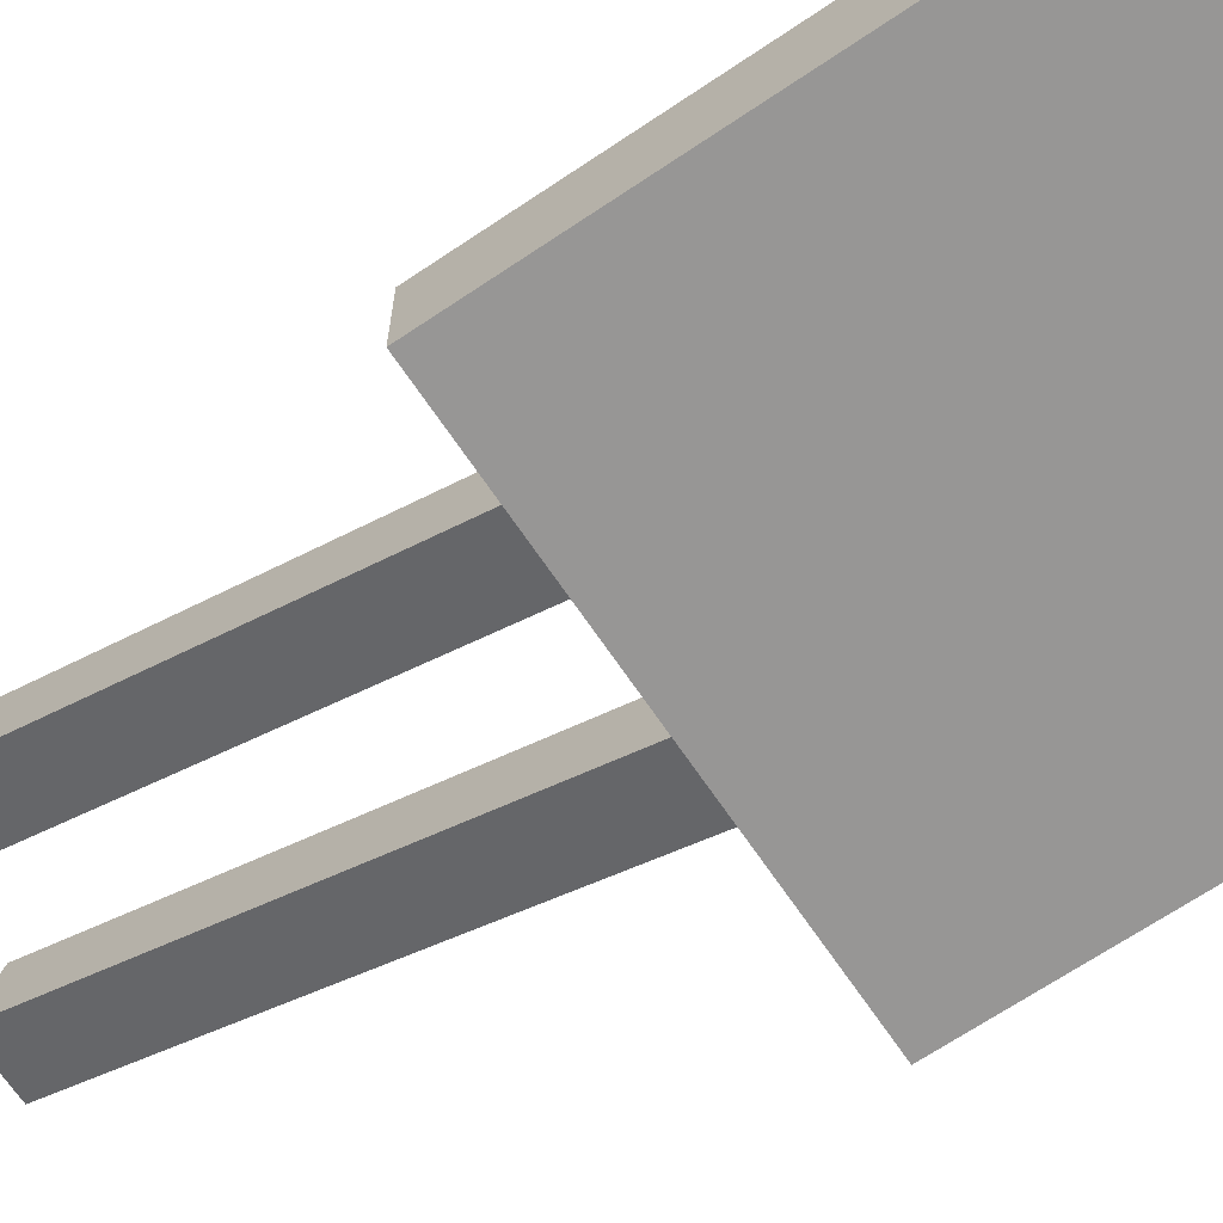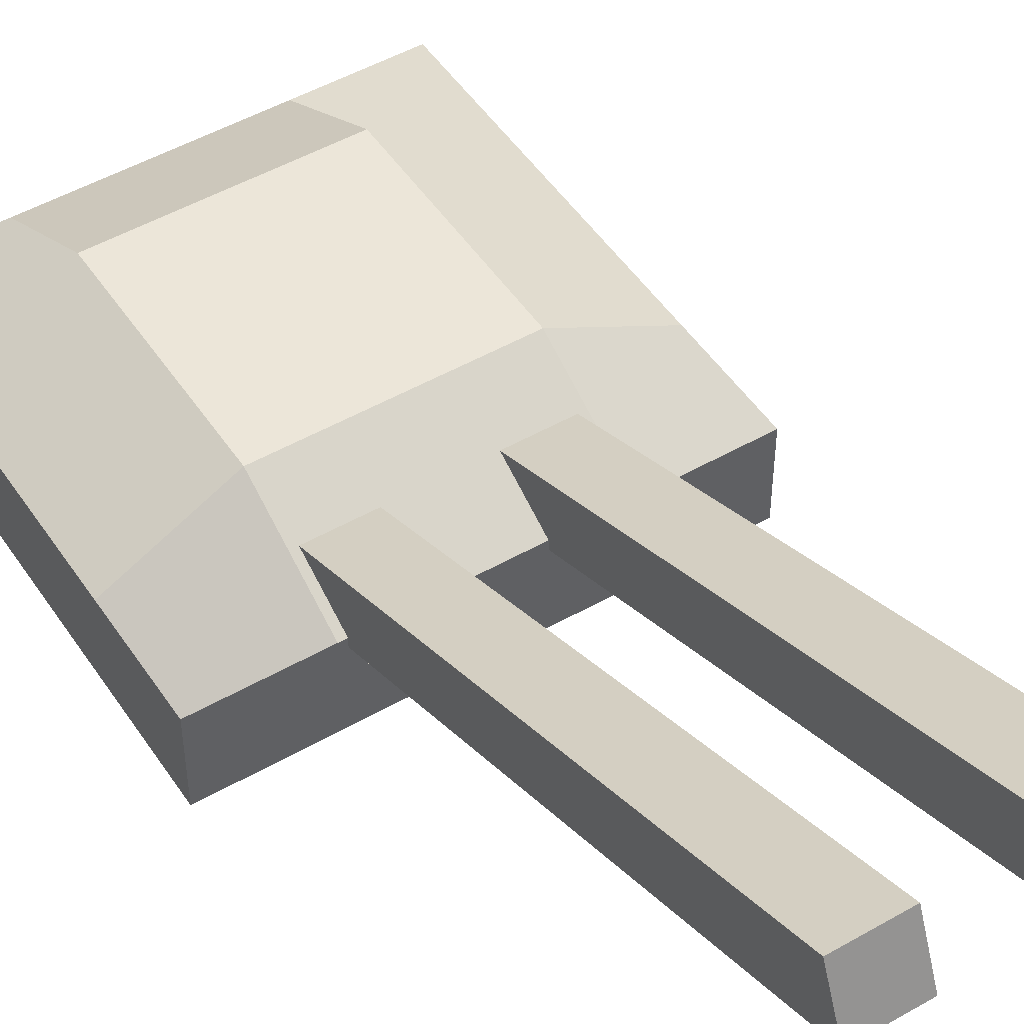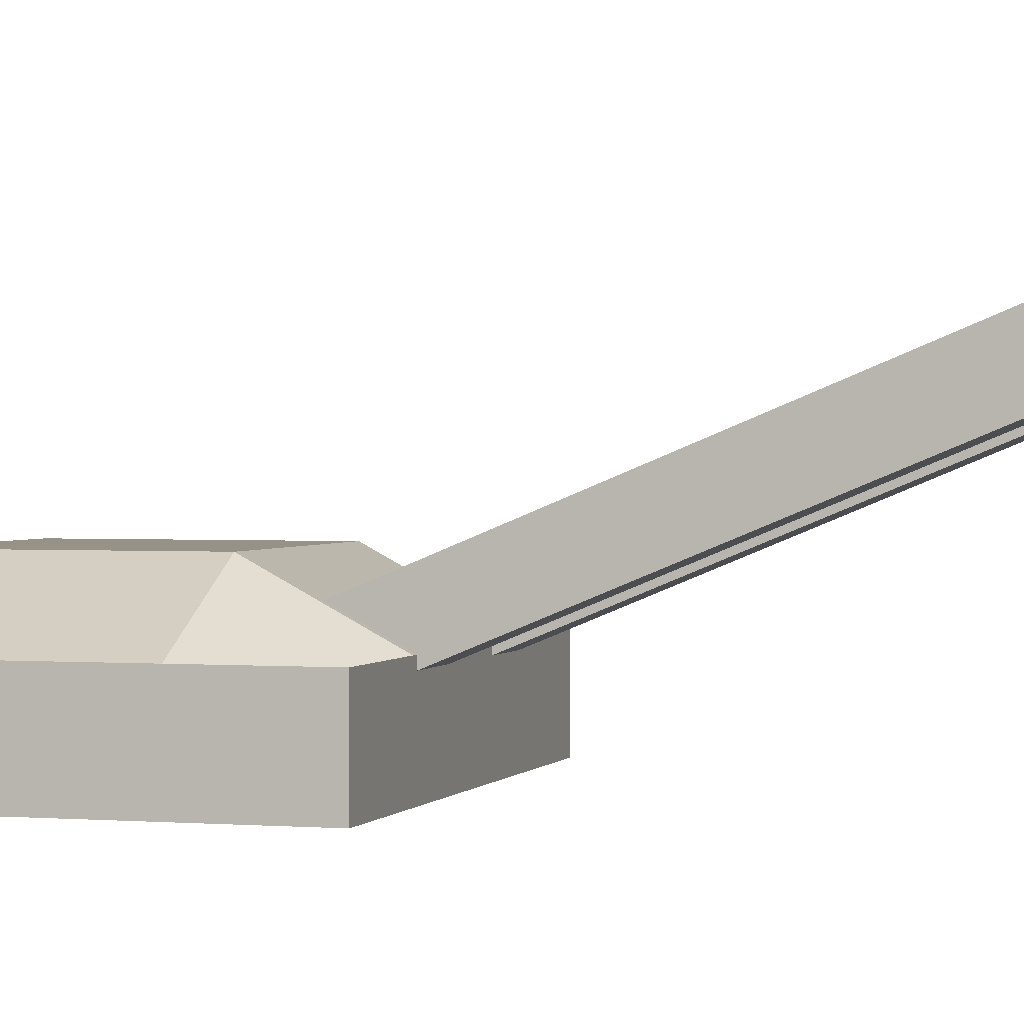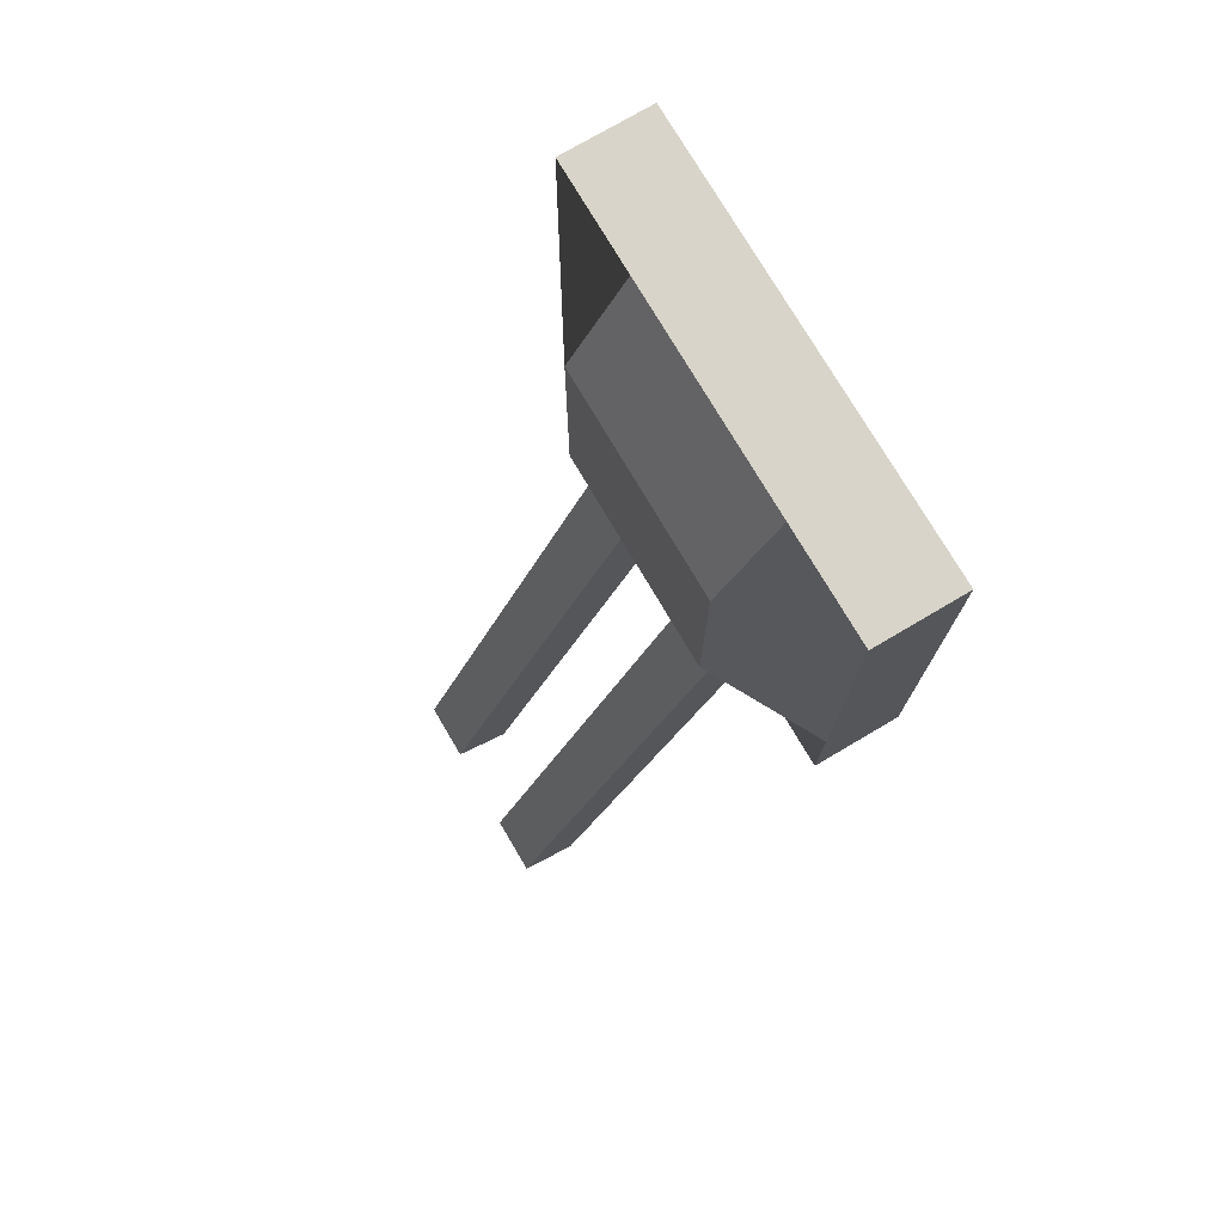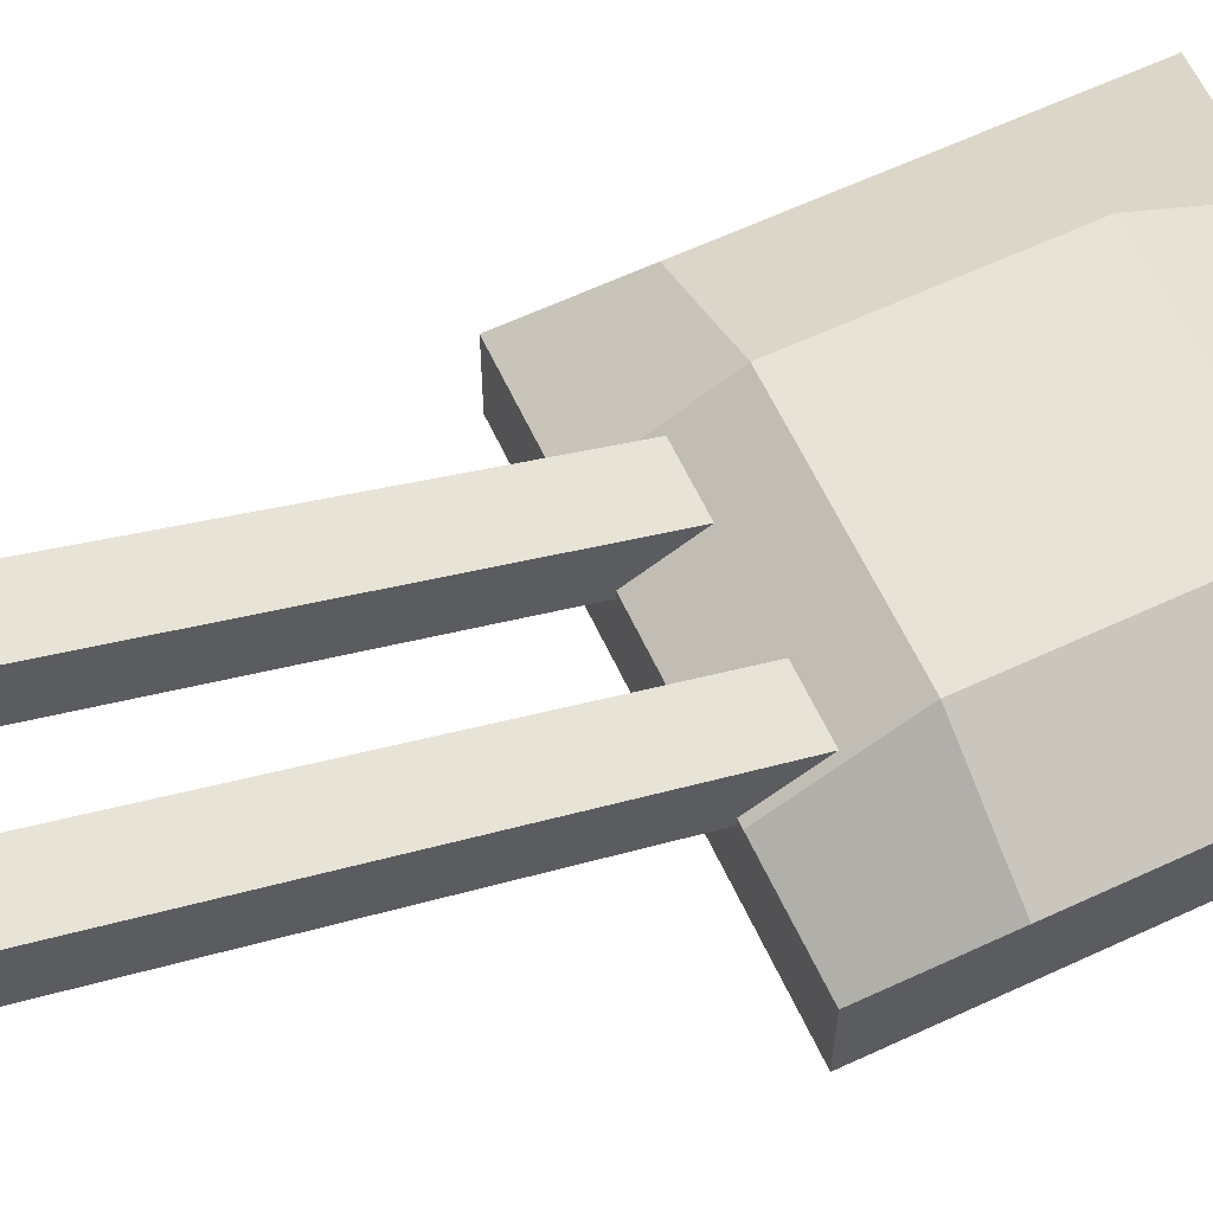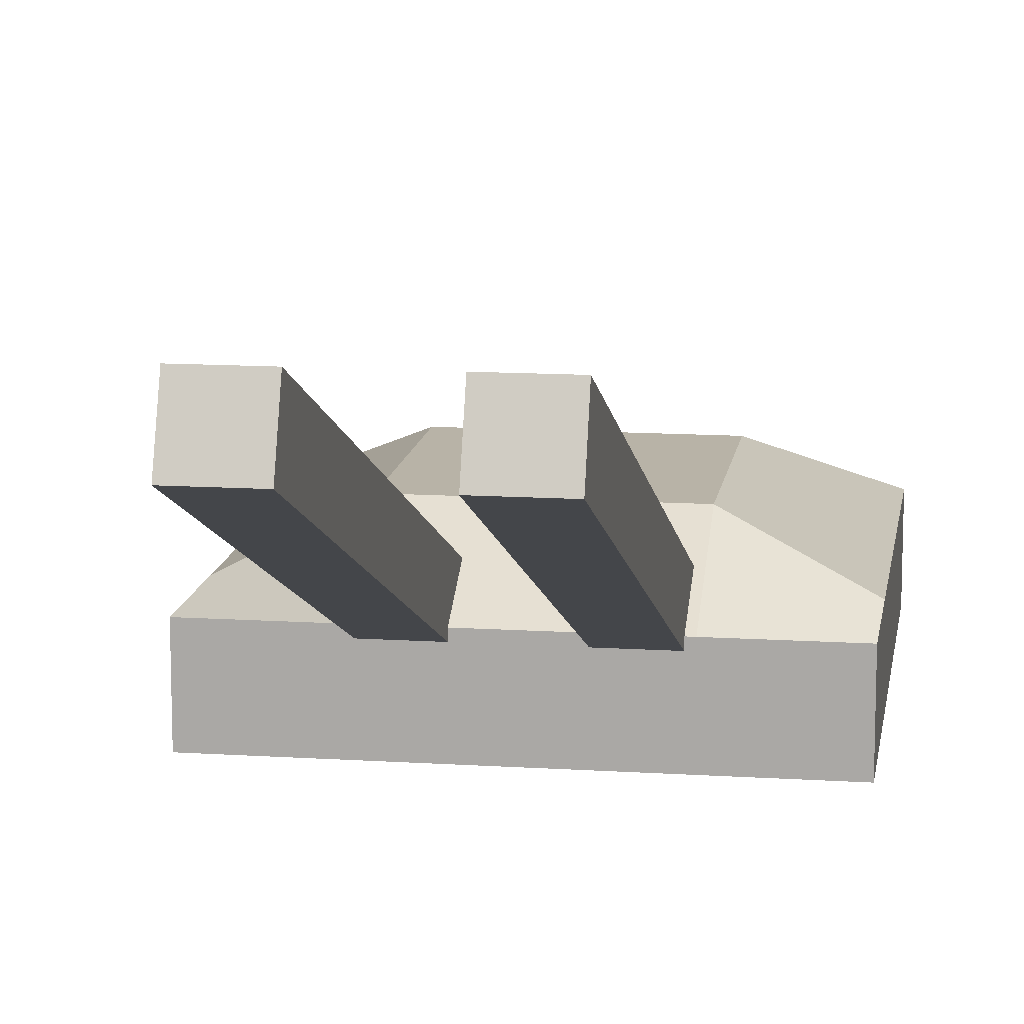
<metadata>
{"format":"obj","ext":"obj","renderer":"f3d","projection":"perspective","resolution":1024,"background":"white","views":[{"elev":-67.8,"azim":-56.0,"up":"+Y"},{"elev":49.3,"azim":147.6,"up":"+Y"},{"elev":1.2,"azim":106.8,"up":"+Y"},{"elev":75.5,"azim":-120.5,"up":"+Z"},{"elev":62.7,"azim":-115.2,"up":"+Y"},{"elev":12.8,"azim":-171.6,"up":"+Y"}]}
</metadata>
<code>
o cuboid
v 0.09375 0.3375 -0.3375
v 0.09375 0.3375 -0.525
v 0.09375 0.3 -0.3375
v 0.09375 0.3 -0.525
v 0 0.3375 -0.3375
v 0 0.3375 -0.525
v 0.04688 0.3375 -0.3375
v 0.04688 0.3375 -0.525
v 0 0.3 -0.525
v 0.04688 0.3 -0.525
v 0 0.3 -0.3375
v 0.04688 0.3 -0.3375
v 0.09375 0.3375 -0.4781
v 0.09375 0.3 -0.4781
v 0.09375 0.3375 -0.4312
v 0.09375 0.3 -0.4312
v 0.09375 0.3375 -0.3844
v 0.09375 0.3 -0.3844
v 0.04688 0.3 -0.4781
v 0.04688 0.3 -0.4312
v 0.04688 0.3 -0.3844
v 0 0.3 -0.4781
v 0 0.3 -0.4312
v 0 0.3 -0.3844
v 0 0.3625 -0.4781
v 0 0.3625 -0.4312
v 0 0.3625 -0.3844
v 0.04688 0.3625 -0.4781
v 0.04688 0.3625 -0.4312
v 0.04688 0.3625 -0.3844
v -0.09375 0.3375 -0.3375
v -0.09375 0.3375 -0.525
v -0.09375 0.3 -0.3375
v -0.09375 0.3 -0.525
v -0.04688 0.3375 -0.3375
v -0.04688 0.3375 -0.525
v -0.04688 0.3 -0.525
v -0.04688 0.3 -0.3375
v -0.09375 0.3375 -0.4781
v -0.09375 0.3 -0.4781
v -0.09375 0.3375 -0.4312
v -0.09375 0.3 -0.4312
v -0.09375 0.3375 -0.3844
v -0.09375 0.3 -0.3844
v -0.04688 0.3 -0.4781
v -0.04688 0.3 -0.4312
v -0.04688 0.3 -0.3844
v -0.04688 0.3625 -0.4781
v -0.04688 0.3625 -0.4312
v -0.04688 0.3625 -0.3844
v -0.04375 0.3479 -0.4944
v -0.04375 0.4436 -0.7254
v -0.04375 0.3249 -0.504
v -0.04375 0.4205 -0.7349
v -0.01875 0.3479 -0.4944
v -0.01875 0.4436 -0.7254
v -0.01875 0.3249 -0.504
v -0.01875 0.4205 -0.7349
v 0.04375 0.3479 -0.4944
v 0.04375 0.4436 -0.7254
v 0.04375 0.3249 -0.504
v 0.04375 0.4205 -0.7349
v 0.01875 0.3479 -0.4944
v 0.01875 0.4436 -0.7254
v 0.01875 0.3249 -0.504
v 0.01875 0.4205 -0.7349
f 3 18 17 1
f 1 17 30 7
f 12 21 18 3
f 1 7 12 3
f 4 10 8 2
f 7 30 27 5
f 6 8 10 9
f 11 24 21 12
f 11 12 7 5
f 2 13 14 4
f 13 15 16 14
f 15 17 18 16
f 4 14 19 10
f 14 16 20 19
f 16 18 21 20
f 10 19 22 9
f 19 20 23 22
f 20 21 24 23
f 6 25 28 8
f 25 26 29 28
f 26 27 30 29
f 8 28 13 2
f 28 29 15 13
f 29 30 17 15
f 43 44 33 31
f 50 43 31 35
f 44 47 38 33
f 38 35 31 33
f 36 37 34 32
f 27 50 35 5
f 37 36 6 9
f 47 24 11 38
f 35 38 11 5
f 40 39 32 34
f 42 41 39 40
f 44 43 41 42
f 45 40 34 37
f 46 42 40 45
f 47 44 42 46
f 22 45 37 9
f 23 46 45 22
f 24 47 46 23
f 48 25 6 36
f 49 26 25 48
f 50 27 26 49
f 39 48 36 32
f 41 49 48 39
f 43 50 49 41
f 52 51 55 56
f 57 53 54 58
f 55 51 53 57
f 54 52 56 58
f 53 51 52 54
f 56 55 57 58
f 63 59 60 64
f 62 61 65 66
f 61 59 63 65
f 64 60 62 66
f 60 59 61 62
f 65 63 64 66

</code>
